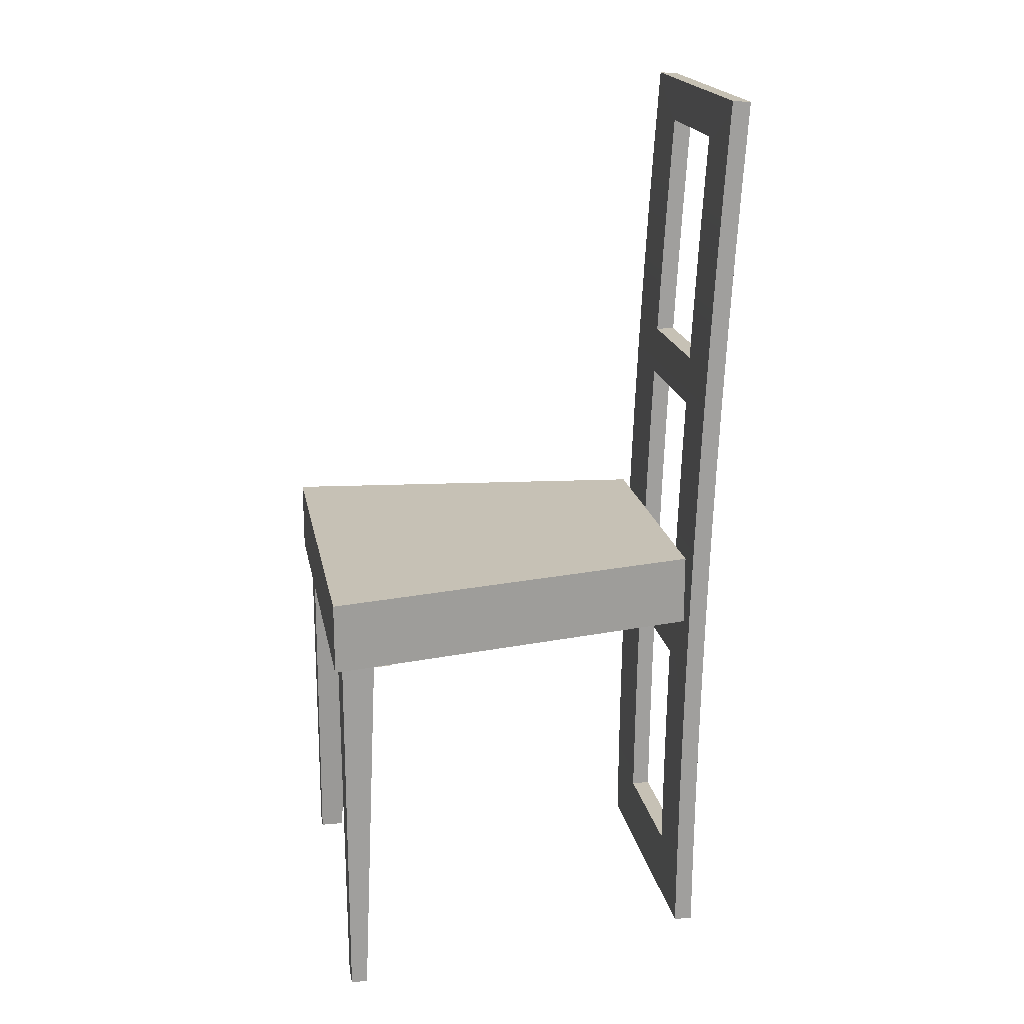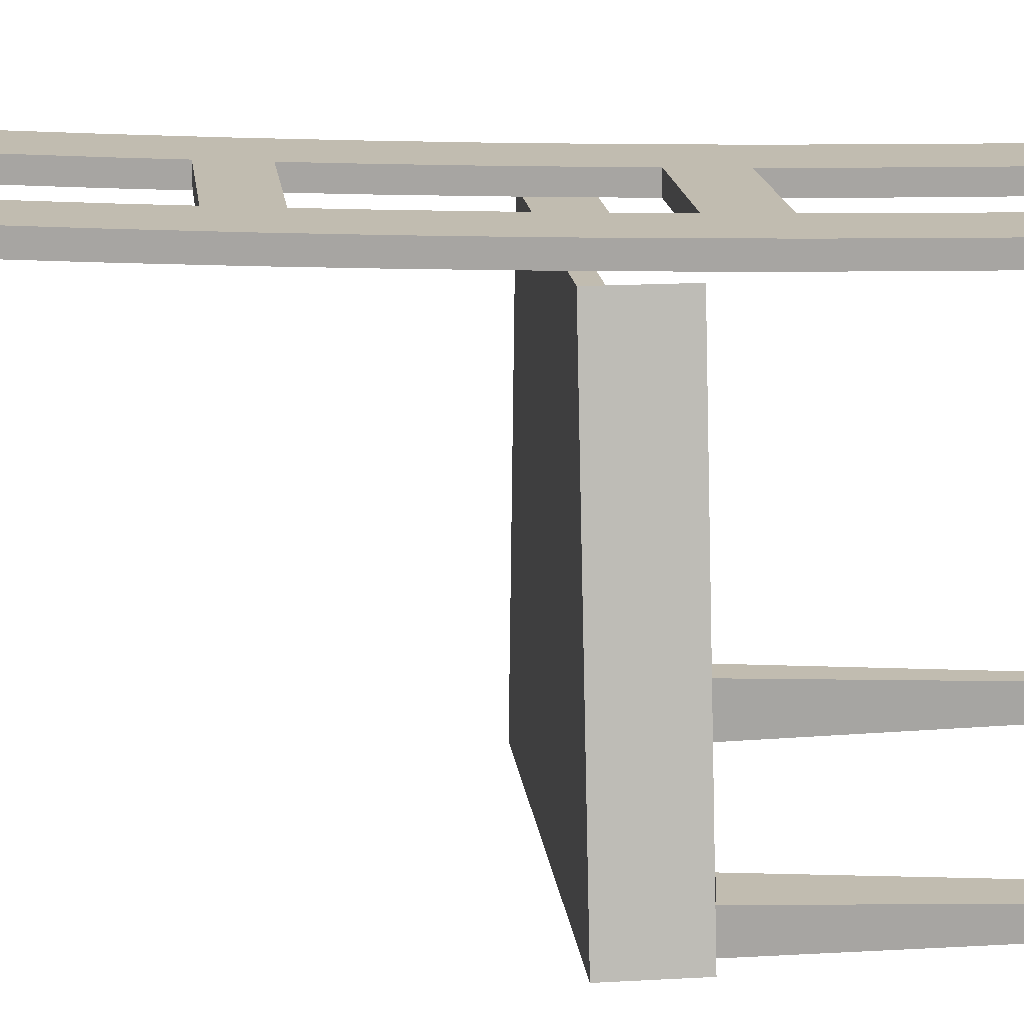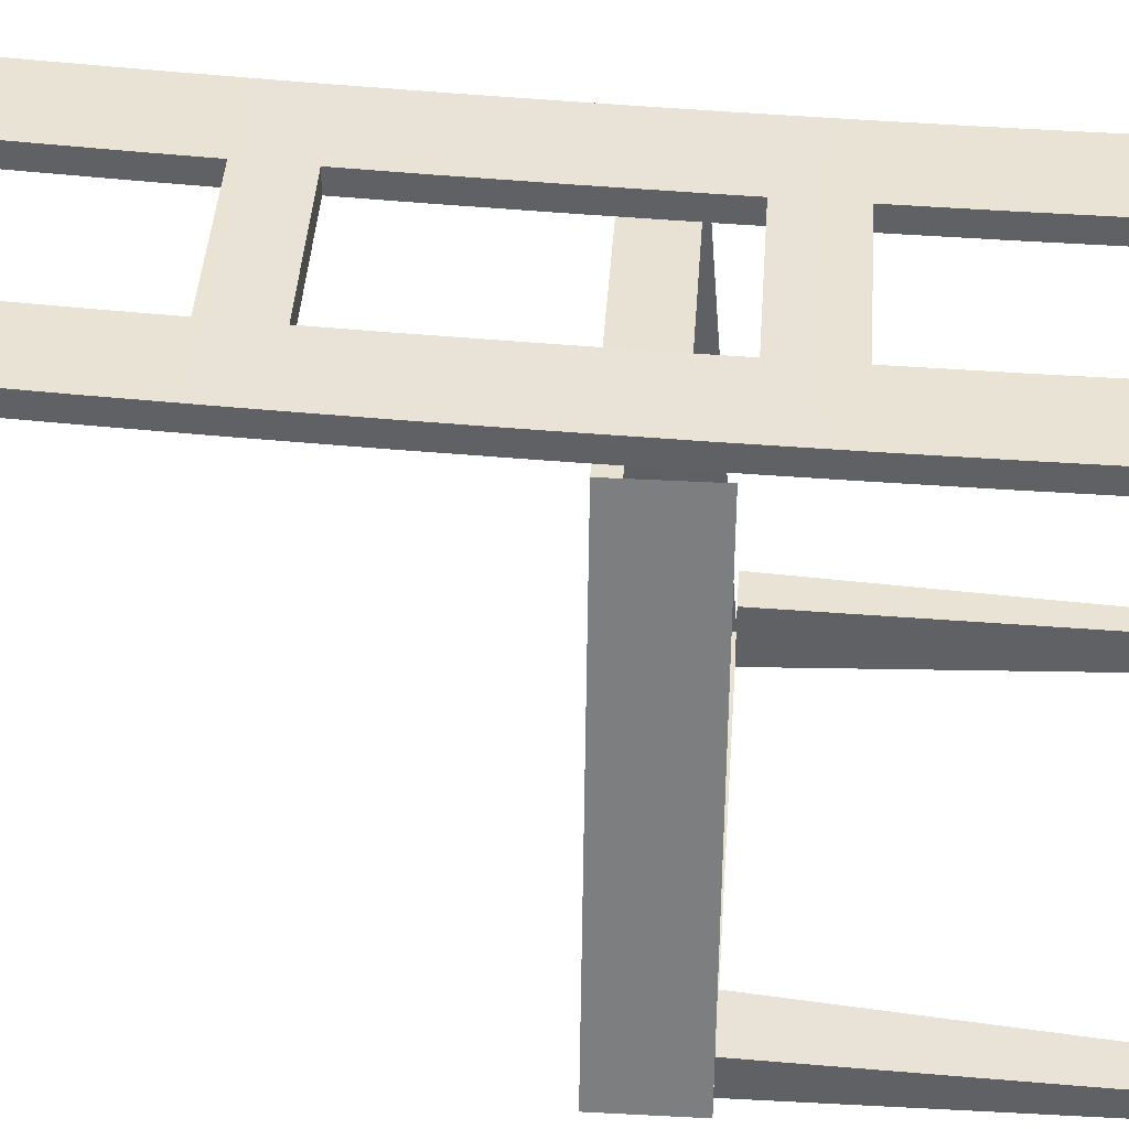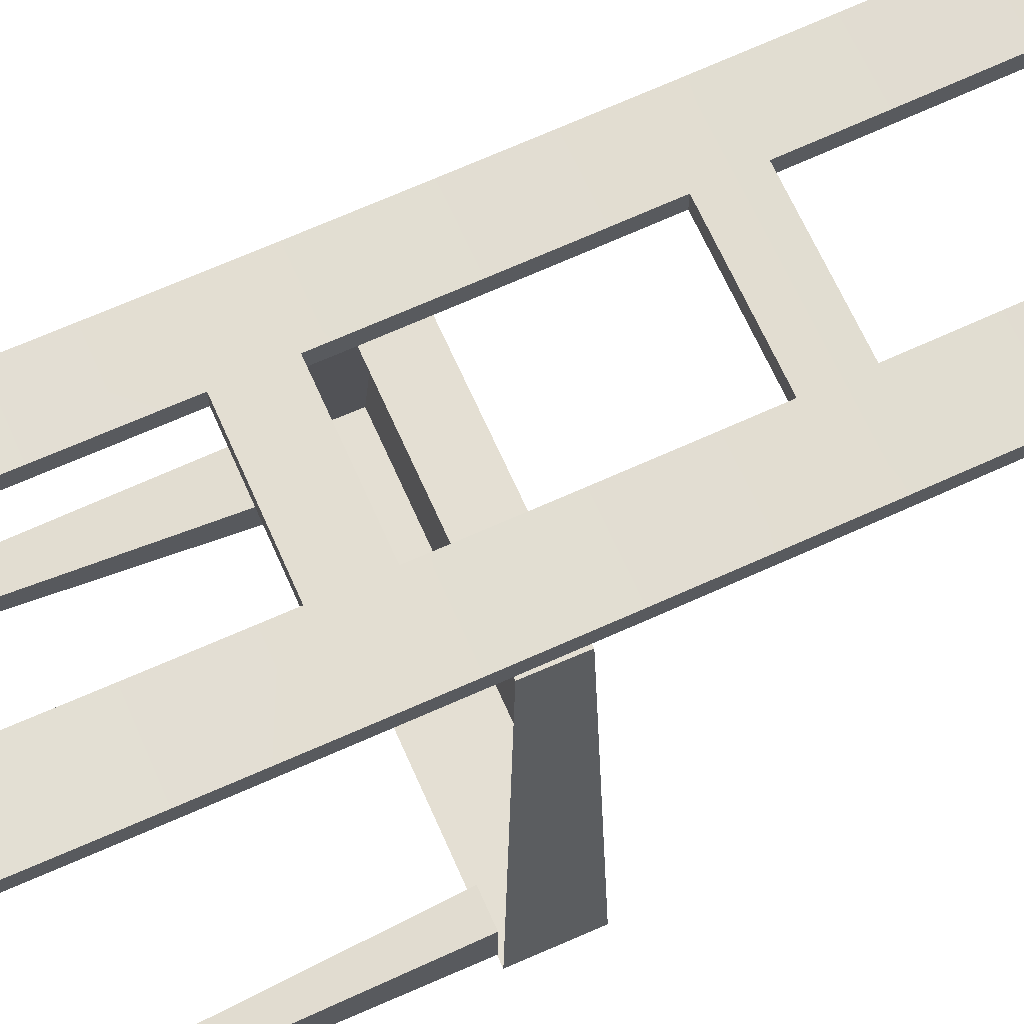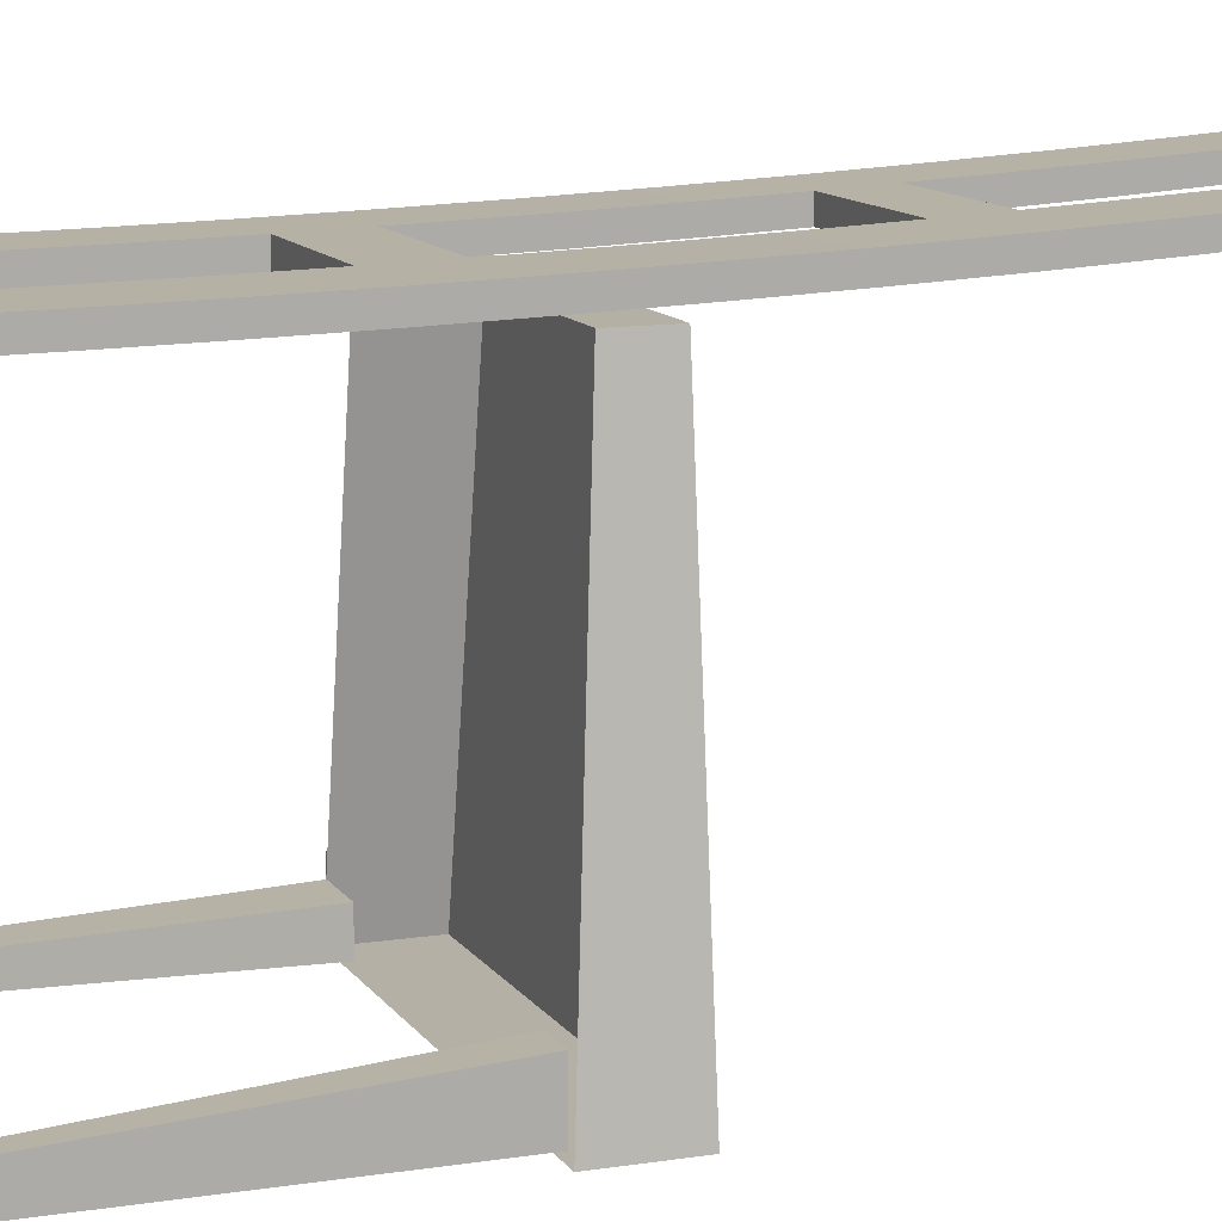
<metadata>
{"format":"obj","ext":"obj","renderer":"f3d","projection":"perspective","resolution":1024,"background":"white","views":[{"elev":18.8,"azim":-100.4,"up":"+Y"},{"elev":16.5,"azim":-96.7,"up":"+Z"},{"elev":40.7,"azim":-86.2,"up":"+Z"},{"elev":66.5,"azim":66.2,"up":"+Z"},{"elev":11.7,"azim":69.2,"up":"+Z"}]}
</metadata>
<code>
v 0.06689 0.2544 0.08178
v 0.1371 0.3245 0.08574
v 0.06689 0.3245 0.08574
v 0.1371 0.2544 0.08178
v 0.06689 0.3945 0.0901
v 0.1371 0.3945 0.0901
v 0.06689 0.2553 0.06475
v 0.06689 0.2113 0.07961
v 0.06689 0.2113 0.06252
v 0.06689 0.3255 0.0687
v 0.06689 0.3956 0.07307
v 0.06689 0.4257 0.09222
v 0.06689 0.4257 0.07512
v -0.1217 0.1843 0.07824
v -0.0588 0.2113 0.07961
v -0.1217 0.2544 0.08178
v 0.1371 0.1843 0.07824
v -0.0588 0.2544 0.08178
v 0.1371 -0.3771 0.04759
v 0.1371 -0.3069 0.06492
v 0.1371 -0.3771 0.06465
v 0.1371 -0.3068 0.04786
v 0.1371 -0.2367 0.06559
v 0.1371 -0.2365 0.04853
v 0.1371 -0.1665 0.06667
v 0.1371 -0.1662 0.04961
v 0.1371 -0.09633 0.06817
v 0.1371 -0.09592 0.05111
v 0.1371 -0.02616 0.07007
v 0.1371 -0.02565 0.05302
v 0.1371 0.044 0.07238
v 0.1371 0.04461 0.05533
v 0.1371 0.1141 0.07511
v 0.1371 0.1149 0.05806
v 0.1371 0.1851 0.0612
v 0.1371 0.2553 0.06475
v 0.1371 0.3255 0.0687
v 0.1371 0.3956 0.07307
v 0.1371 0.4646 0.09487
v 0.1371 0.4658 0.07785
v -0.0588 0.3945 0.0901
v -0.1217 0.4646 0.09487
v -0.1217 0.3945 0.0901
v -0.0588 0.4257 0.09222
v -0.0588 0.2113 0.06252
v -0.0588 0.2553 0.06475
v -0.1217 0.1851 0.0612
v -0.1217 0.2553 0.06475
v -0.1217 0.4658 0.07785
v -0.0588 0.4257 0.07512
v -0.1217 0.3956 0.07307
v -0.0588 0.3956 0.07307
v -0.0588 0.3245 0.08574
v -0.0588 0.3255 0.0687
v -0.1217 0.3245 0.08574
v -0.1217 -0.3069 0.06492
v -0.1217 -0.3771 0.04759
v -0.1217 -0.3771 0.06465
v -0.1217 -0.3068 0.04786
v -0.1217 -0.2367 0.06559
v -0.1217 -0.2365 0.04853
v -0.1217 -0.1665 0.06667
v -0.1217 -0.1662 0.04961
v -0.1217 -0.09633 0.06817
v -0.1217 -0.09592 0.05111
v -0.1217 -0.02616 0.07007
v -0.1217 -0.02565 0.05302
v -0.1217 0.044 0.07238
v -0.1217 0.04461 0.05533
v -0.1217 0.1141 0.07511
v -0.1217 0.1149 0.05806
v -0.1217 0.3255 0.0687
v 0.06689 0.1664 0.07744
v 0.06689 0.1141 0.07511
v -0.0588 0.1141 0.07511
v -0.0588 0.1664 0.07744
v 0.06689 -0.3132 0.04783
v 0.06689 -0.3068 0.04786
v -0.0588 -0.3068 0.04786
v -0.0588 -0.3132 0.04783
v 0.06689 -0.2365 0.04853
v 0.06689 -0.1662 0.04961
v -0.0588 -0.09881 0.05105
v 0.06689 -0.09881 0.05105
v -0.0588 -0.1662 0.04961
v 0.06689 -0.04801 0.05241
v 0.06689 -0.02565 0.05302
v -0.0588 -0.02565 0.05302
v -0.0588 -0.04801 0.05241
v 0.06689 0.04461 0.05533
v 0.06689 0.1149 0.05806
v -0.0588 0.1664 0.06036
v -0.0588 0.1149 0.05806
v 0.06689 0.1664 0.06036
v 0.06689 0.044 0.07238
v 0.06689 -0.02616 0.07007
v -0.0588 -0.04801 0.06948
v 0.06689 -0.04801 0.06948
v -0.0588 -0.02616 0.07007
v -0.0588 -0.1665 0.06667
v -0.0588 -0.09881 0.06811
v 0.06689 -0.09881 0.06811
v 0.06689 -0.1665 0.06667
v 0.06689 -0.2367 0.06559
v 0.06689 -0.3069 0.06492
v -0.0588 -0.3132 0.06489
v 0.06689 -0.3132 0.06489
v -0.0588 -0.3069 0.06492
v -0.0588 -0.2367 0.06559
v -0.0588 0.044 0.07238
v -0.0588 0.04461 0.05533
v -0.0588 -0.2365 0.04853
v 0.1741 0.02525 -0.3045
v 0.1371 -0.01704 0.04682
v 0.1741 -0.04059 -0.3045
v 0.1371 0.01047 0.04682
v 0.1371 0.02525 0.04682
v 0.1669 -0.3771 -0.2752
v 0.1519 -0.3771 -0.2974
v 0.1669 -0.3771 -0.2974
v 0.1519 -0.3771 -0.2752
v 0.1669 -0.04059 -0.253
v 0.1369 -0.04059 -0.253
v 0.1369 -0.04059 -0.2974
v 0.1669 -0.04059 -0.2974
v 0.1371 -0.01704 0.04689
v 0.06689 -0.01704 0.04689
v 0.06689 0.01047 0.04682
v 0.06689 0.02525 0.04682
v -0.06281 0.01047 0.04682
v -0.07109 -0.01704 0.04689
v -0.06281 0.02525 0.04682
v -0.1217 0.02525 0.04682
v -0.1864 0.02525 -0.3045
v -0.1864 -0.04059 -0.3045
v -0.1217 -0.04059 0.04682
v -0.1796 -0.04059 -0.2676
v -0.1769 -0.04059 -0.2527
v -0.1217 0.01047 0.04682
v -0.1796 -0.04059 -0.2527
v -0.1793 -0.04059 -0.2974
v -0.1793 -0.3771 -0.2826
v -0.1793 -0.3771 -0.2974
v -0.1793 -0.04059 -0.2677
v -0.1344 -0.04059 -0.2677
v -0.1489 -0.04059 -0.2974
v -0.1344 -0.04059 -0.2974
v -0.1568 -0.3771 -0.2826
v -0.1568 -0.3771 -0.2974
v 0.1371 -0.3771 0.06465
v 0.1685 -0.04059 -0.01174
v 0.1685 -0.03785 -0.01174
v -0.1796 -0.3771 -0.2978
v -0.1796 -0.3771 -0.2974
v -0.1489 -0.04059 -0.2978
v -0.1796 -0.04059 -0.2978
v 0.06689 -0.04801 -0.06778
v -0.0588 -0.04801 -0.06778
v 0.1371 -0.3771 0.04682
g Component_1_ID4
f 1 2 3
f 2 1 4
f 2 5 3
f 5 2 6
f 7 8 9
f 8 7 1
f 1 7 3
f 3 7 10
f 3 10 5
f 5 10 11
f 5 11 12
f 12 11 13
f 14 15 16
f 15 14 17
f 15 17 8
f 8 17 1
f 1 17 4
f 18 16 15
f 19 20 21
f 20 19 22
f 20 22 23
f 23 22 24
f 23 24 25
f 25 24 26
f 25 26 27
f 27 26 28
f 27 28 29
f 29 28 30
f 29 30 31
f 31 30 32
f 31 32 33
f 33 32 34
f 33 34 17
f 17 34 35
f 17 35 4
f 4 35 36
f 4 36 2
f 2 36 37
f 2 37 6
f 6 37 38
f 6 38 39
f 39 38 40
f 41 42 43
f 42 41 44
f 44 39 42
f 39 44 12
f 39 12 5
f 39 5 6
f 9 15 45
f 15 9 8
f 46 47 48
f 47 46 45
f 45 35 47
f 35 45 9
f 35 9 7
f 35 7 36
f 37 7 10
f 7 37 36
f 38 10 11
f 10 38 37
f 49 50 51
f 50 49 40
f 50 40 13
f 13 40 11
f 11 40 38
f 52 51 50
f 44 13 50
f 13 44 12
f 18 45 15
f 45 18 46
f 46 18 53
f 46 53 54
f 54 53 41
f 54 41 52
f 52 41 44
f 52 44 50
f 16 53 55
f 53 16 18
f 56 57 58
f 57 56 59
f 59 56 60
f 59 60 61
f 61 60 62
f 61 62 63
f 63 62 64
f 63 64 65
f 65 64 66
f 65 66 67
f 67 66 68
f 67 68 69
f 69 68 70
f 69 70 71
f 71 70 14
f 71 14 47
f 47 14 16
f 47 16 48
f 48 16 55
f 48 55 72
f 72 55 43
f 72 43 51
f 51 43 42
f 51 42 49
f 33 73 74
f 75 14 70
f 14 75 76
f 14 76 17
f 17 76 73
f 17 73 33
f 19 58 57
f 58 19 21
f 22 77 78
f 79 57 59
f 57 79 80
f 57 80 19
f 19 80 77
f 19 77 22
f 81 22 78
f 22 81 24
f 26 81 82
f 81 26 24
f 28 83 65
f 83 28 84
f 84 28 82
f 82 28 26
f 65 85 63
f 85 65 83
f 30 86 87
f 88 65 67
f 65 88 89
f 65 89 28
f 28 89 86
f 28 86 30
f 32 87 90
f 87 32 30
f 34 90 91
f 90 34 32
f 47 92 71
f 92 47 35
f 71 92 93
f 92 35 94
f 94 35 91
f 91 35 34
f 42 40 49
f 40 42 39
f 31 74 95
f 74 31 33
f 29 95 96
f 95 29 31
f 27 97 64
f 97 27 98
f 98 27 96
f 96 27 29
f 64 99 66
f 99 64 97
f 100 64 62
f 64 100 101
f 25 102 103
f 101 27 64
f 27 101 102
f 27 102 25
f 23 103 104
f 103 23 25
f 20 104 105
f 104 20 23
f 21 106 58
f 106 21 107
f 107 21 105
f 105 21 20
f 58 108 56
f 108 58 106
f 55 41 43
f 41 55 53
f 54 48 72
f 48 54 46
f 52 72 51
f 72 52 54
f 56 109 60
f 109 56 108
f 109 62 60
f 62 109 100
f 99 68 66
f 68 99 110
f 110 70 68
f 70 110 75
f 93 69 71
f 69 93 111
f 111 67 69
f 67 111 88
f 85 61 63
f 61 85 112
f 112 59 61
f 59 112 79
f 89 99 97
f 99 89 88
f 99 88 110
f 110 88 111
f 110 111 75
f 75 111 93
f 75 93 76
f 76 93 92
f 94 76 92
f 76 94 73
f 98 87 86
f 87 98 96
f 87 96 95
f 87 95 90
f 90 95 74
f 90 74 91
f 91 74 73
f 91 73 94
f 80 108 106
f 108 80 79
f 108 79 109
f 109 79 112
f 109 112 100
f 100 112 85
f 100 85 101
f 101 85 83
f 106 77 80
f 77 106 107
f 107 78 77
f 78 107 105
f 78 105 104
f 78 104 81
f 81 104 103
f 81 103 82
f 82 103 102
f 82 102 84
f 84 101 83
f 101 84 102
f 97 86 89
f 86 97 98
g Component_1_ID4
f 4 1 2
f 3 2 1
f 6 2 5
f 3 5 2
f 13 11 12
f 12 11 5
f 11 10 5
f 5 10 3
f 10 7 3
f 3 7 1
f 1 7 8
f 9 8 7
f 15 16 18
f 4 17 1
f 1 17 8
f 8 17 15
f 17 14 15
f 16 15 14
f 40 38 39
f 39 38 6
f 38 37 6
f 6 37 2
f 37 36 2
f 2 36 4
f 36 35 4
f 4 35 17
f 35 34 17
f 17 34 33
f 34 32 33
f 33 32 31
f 32 30 31
f 31 30 29
f 30 28 29
f 29 28 27
f 28 26 27
f 27 26 25
f 26 24 25
f 25 24 23
f 24 22 23
f 23 22 20
f 22 19 20
f 21 20 19
f 6 5 39
f 5 12 39
f 12 44 39
f 42 39 44
f 44 41 42
f 43 42 41
f 8 9 15
f 45 15 9
f 36 7 35
f 7 9 35
f 9 45 35
f 47 35 45
f 45 46 47
f 48 47 46
f 36 37 7
f 10 7 37
f 37 38 10
f 11 10 38
f 50 51 52
f 38 40 11
f 11 40 13
f 13 40 50
f 40 49 50
f 51 50 49
f 12 44 13
f 50 13 44
f 50 44 52
f 44 41 52
f 52 41 54
f 41 53 54
f 54 53 46
f 53 18 46
f 46 18 45
f 15 45 18
f 18 16 53
f 55 53 16
f 49 42 51
f 42 43 51
f 51 43 72
f 43 55 72
f 72 55 48
f 55 16 48
f 48 16 47
f 16 14 47
f 47 14 71
f 14 70 71
f 71 70 69
f 70 68 69
f 69 68 67
f 68 66 67
f 67 66 65
f 66 64 65
f 65 64 63
f 64 62 63
f 63 62 61
f 62 60 61
f 61 60 59
f 60 56 59
f 59 56 57
f 58 57 56
f 33 73 17
f 73 76 17
f 17 76 14
f 76 75 14
f 70 14 75
f 74 73 33
f 21 19 58
f 57 58 19
f 22 77 19
f 77 80 19
f 19 80 57
f 80 79 57
f 59 57 79
f 78 77 22
f 24 81 22
f 78 22 81
f 24 26 81
f 82 81 26
f 83 65 85
f 63 85 65
f 26 28 82
f 82 28 84
f 84 28 83
f 65 83 28
f 30 86 28
f 86 89 28
f 28 89 65
f 89 88 65
f 67 65 88
f 87 86 30
f 30 32 87
f 90 87 32
f 32 34 90
f 91 90 34
f 34 35 91
f 91 35 94
f 94 35 92
f 93 92 71
f 35 47 92
f 71 92 47
f 39 42 40
f 49 40 42
f 33 31 74
f 95 74 31
f 31 29 95
f 96 95 29
f 97 64 99
f 66 99 64
f 29 27 96
f 96 27 98
f 98 27 97
f 64 97 27
f 25 102 27
f 102 101 27
f 64 27 101
f 103 102 25
f 101 100 64
f 62 64 100
f 25 23 103
f 104 103 23
f 23 20 104
f 105 104 20
f 106 58 108
f 56 108 58
f 20 21 105
f 105 21 107
f 107 21 106
f 58 106 21
f 53 55 41
f 43 41 55
f 46 54 48
f 72 48 54
f 54 52 72
f 51 72 52
f 108 56 109
f 60 109 56
f 100 109 62
f 60 62 109
f 110 99 68
f 66 68 99
f 75 110 70
f 68 70 110
f 111 93 69
f 71 69 93
f 88 111 67
f 69 67 111
f 112 85 61
f 63 61 85
f 79 112 59
f 61 59 112
f 92 93 76
f 76 93 75
f 93 111 75
f 75 111 110
f 111 88 110
f 110 88 99
f 88 89 99
f 97 99 89
f 73 94 76
f 92 76 94
f 94 73 91
f 73 74 91
f 91 74 90
f 74 95 90
f 90 95 87
f 95 96 87
f 96 98 87
f 86 87 98
f 83 85 101
f 101 85 100
f 85 112 100
f 100 112 109
f 112 79 109
f 109 79 108
f 79 80 108
f 106 108 80
f 107 106 77
f 80 77 106
f 84 102 82
f 102 103 82
f 82 103 81
f 103 104 81
f 81 104 78
f 104 105 78
f 105 107 78
f 77 78 107
f 102 84 101
f 83 101 84
f 98 97 86
f 89 86 97
g Component_1_ID14
f 113 114 115
f 114 113 116
f 116 113 117
g Component_1_ID27
f 118 119 120
f 119 118 121
f 122 121 123
f 121 122 118
f 124 121 119
f 121 124 123
f 119 125 124
f 125 119 120
f 122 120 118
f 120 122 125
f 122 124 125
f 124 122 123
g Component_1_ID27
f 121 118 119
f 120 119 118
f 118 122 121
f 123 121 122
f 123 124 121
f 119 121 124
f 120 119 125
f 124 125 119
f 125 122 120
f 118 120 122
f 123 122 124
f 125 124 122
g Component_1_ID33
f 116 126 114
f 127 116 128
f 116 127 126
f 116 129 128
f 129 116 117
f 127 130 131
f 130 127 128
f 132 129 133
f 133 113 134
f 113 133 129
f 113 129 117
f 128 132 130
f 132 128 129
f 113 135 134
f 135 113 115
f 136 137 138
f 137 136 139
f 137 139 135
f 135 139 134
f 134 139 133
f 139 132 133
f 132 139 130
f 140 137 138
g Component_1_ID33
f 114 126 116
f 126 127 116
f 128 116 127
f 117 116 129
f 128 129 116
f 128 127 130
f 131 130 127
f 117 129 113
f 129 133 113
f 134 113 133
f 133 129 132
f 129 128 132
f 130 132 128
f 115 113 135
f 134 135 113
f 133 139 134
f 134 139 135
f 135 139 137
f 139 136 137
f 138 137 136
f 130 139 132
f 133 132 139
f 138 137 140
g Component_1_ID39
f 141 142 143
f 142 141 144
f 145 146 147
f 146 145 141
f 141 145 144
f 148 144 142
f 144 148 145
f 148 143 149
f 143 148 142
f 149 141 143
f 141 149 146
f 146 149 147
f 145 149 148
f 149 145 147
g Component_1_ID39
f 144 141 142
f 143 142 141
f 144 145 141
f 141 145 146
f 147 146 145
f 145 148 144
f 142 144 148
f 142 148 143
f 149 143 148
f 147 149 146
f 146 149 141
f 143 141 149
f 147 145 149
f 148 149 145
g Component_1_ID45
l 150 21
g Component_1_ID51
l 151 152
g Component_1_ID55
l 153 154
l 154 143
g Component_1_ID59
l 146 155
l 155 156
l 156 137
g Component_1_ID63
l 157 158
l 86 157
g Component_1_ID67
l 159 19

</code>
